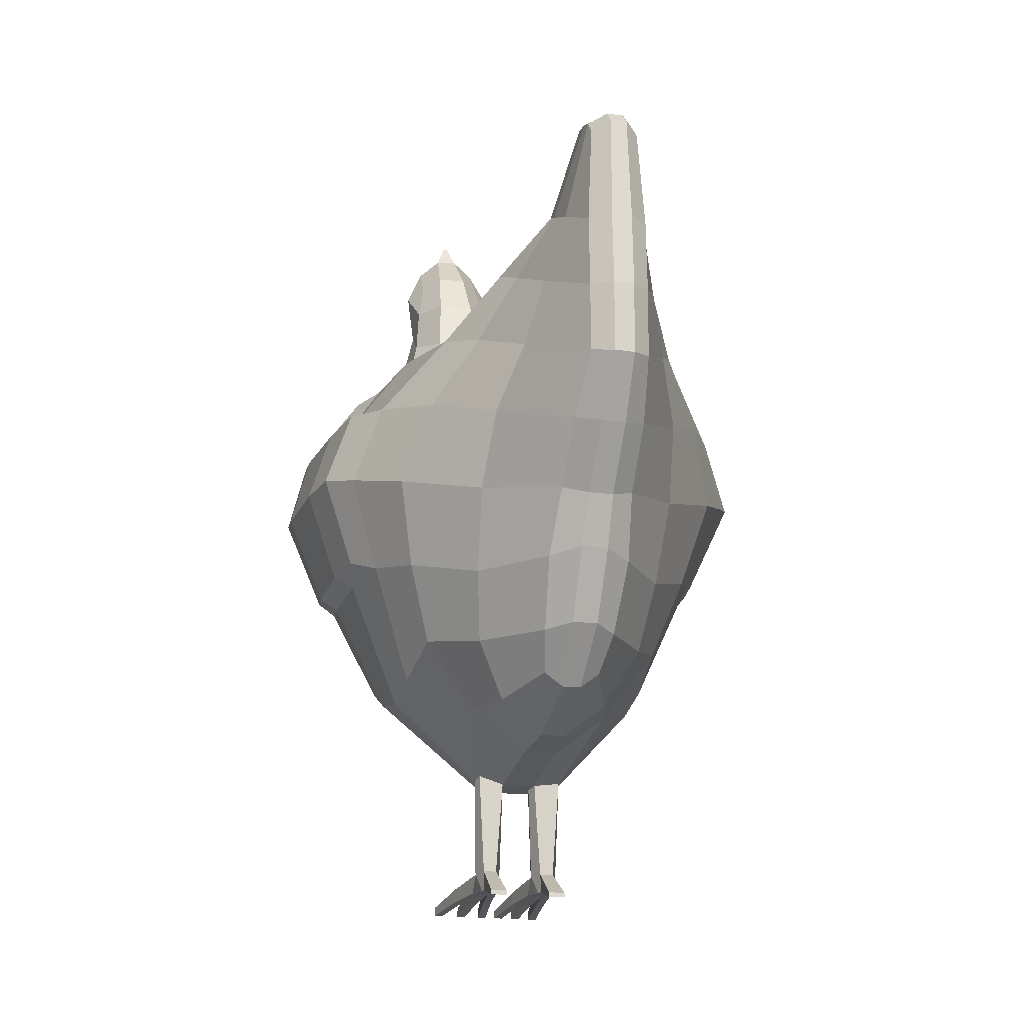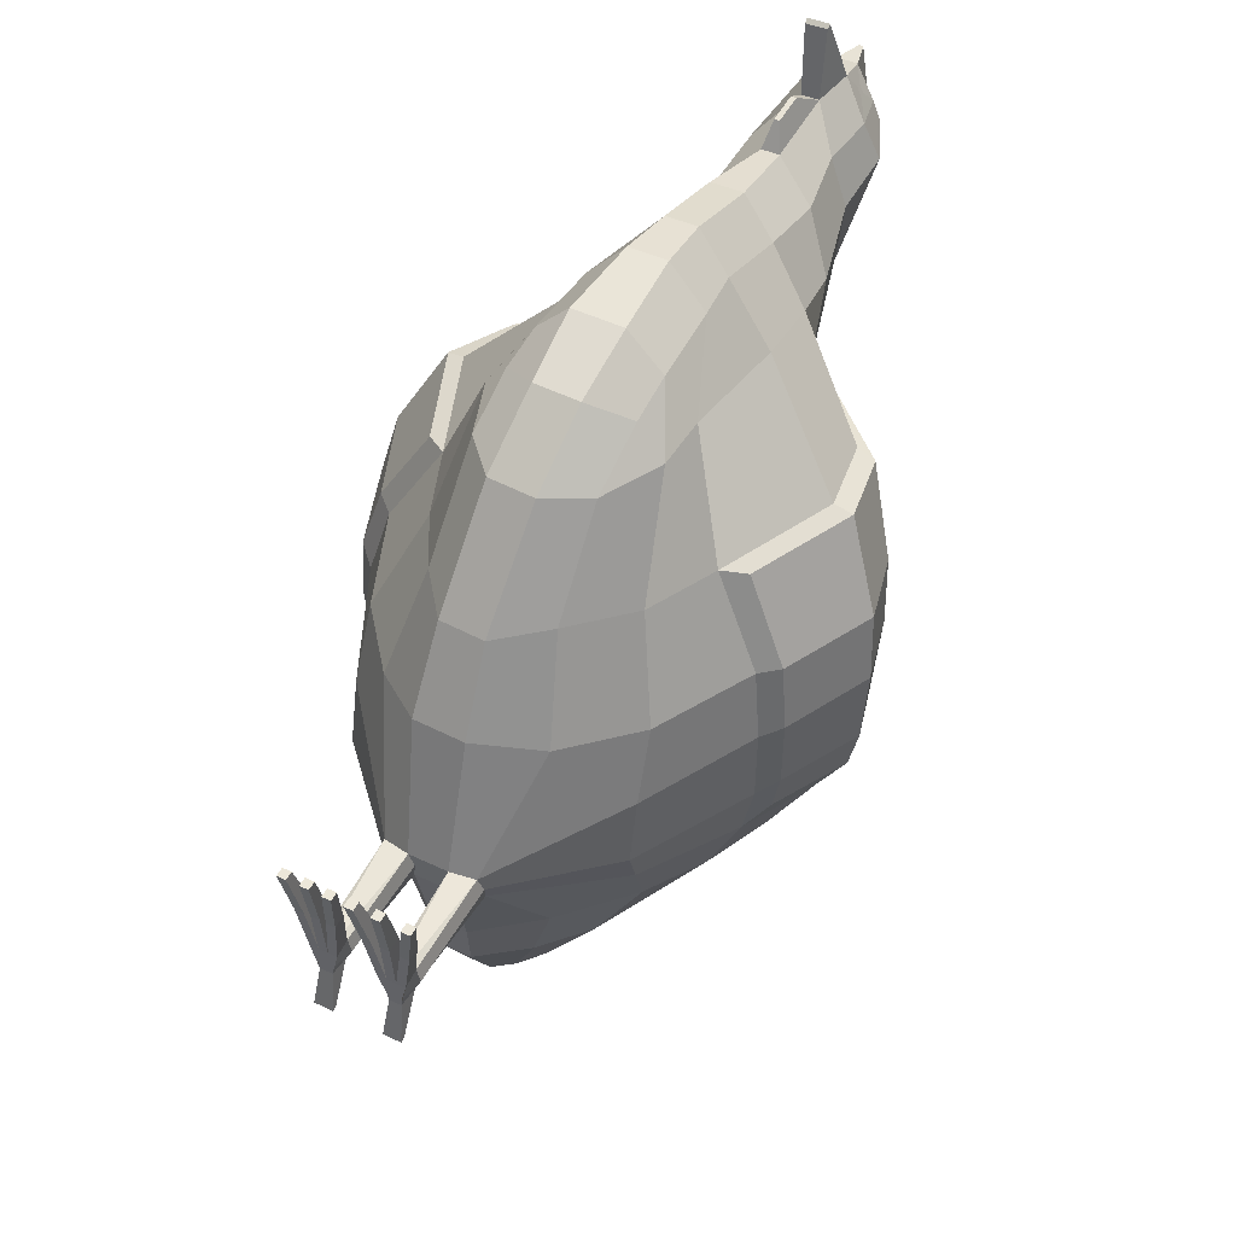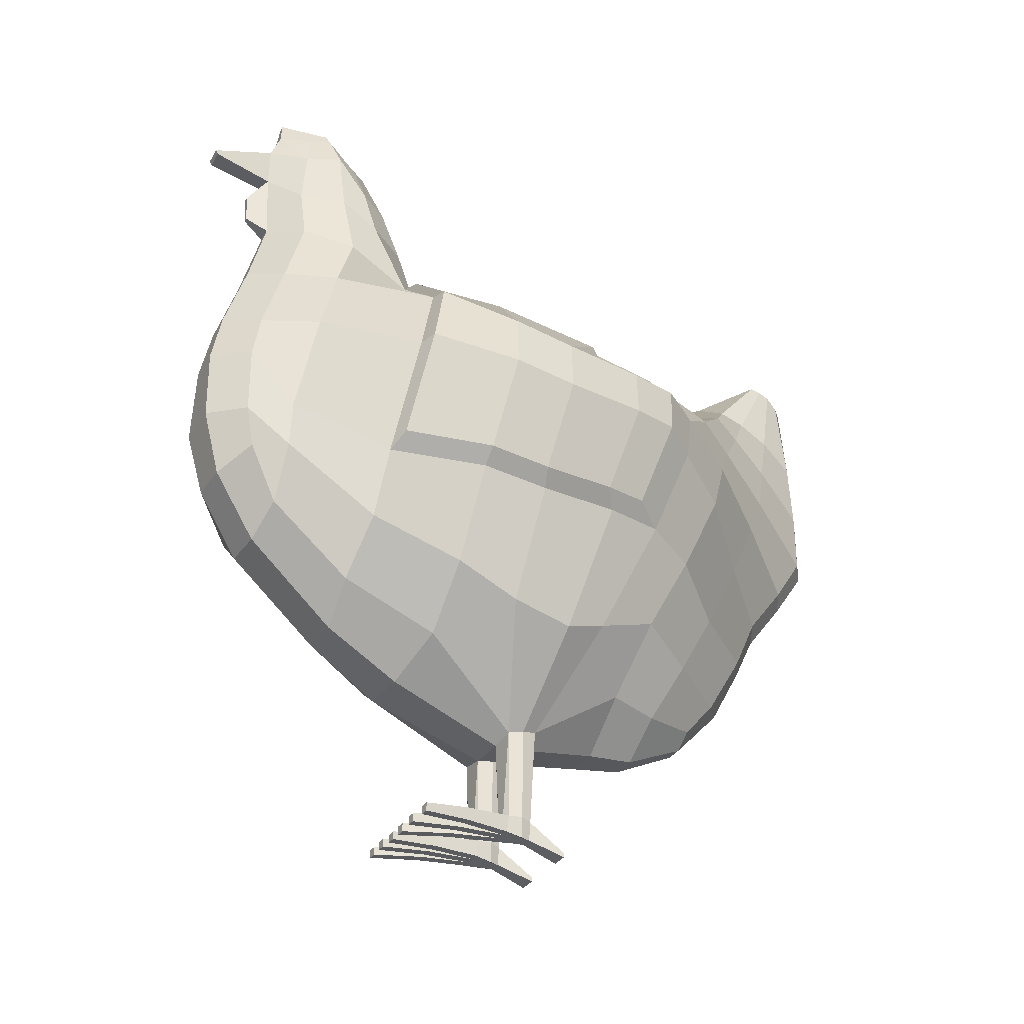
<metadata>
{"format":"obj","ext":"obj","renderer":"f3d","projection":"perspective","resolution":1024,"background":"white","views":[{"elev":-17.7,"azim":164.9,"up":"+Y"},{"elev":50.3,"azim":27.5,"up":"+Z"},{"elev":-35.8,"azim":59.5,"up":"+Y"}]}
</metadata>
<code>
o Chicken
v -0.1451 1.02 -0.808
v -0.1702 0.4753 -0.5453
v -0.1983 0.7568 -0.6768
v -0.249 1.113 -0.5558
v -0.09178 0.2548 -0.2187
v -0.321 0.946 0.1936
v -0.1819 0.5933 0.2231
v -0.2519 0.5083 0.05591
v -0.4194 0.853 -0.3832
v -0.2563 0.449 -0.2823
v -0.05723 0.4004 -0.6299
v -0.07176 0.7244 -0.8159
v -0.0817 1.269 -0.8863
v -0.07787 1.321 -0.7677
v -0.05873 1.233 -0.9688
v -0.04747 1.456 -0.9363
v -0.2796 1.102 -0.2494
v -0.08813 0.2482 -0.1615
v -0.2506 0.4444 -0.06987
v -0.1026 1.311 0.2646
v -0.1122 0.6213 0.4139
v -0.1532 1.046 0.3385
v -0.1489 0.7277 0.413
v -0.05979 1.356 0.3671
v -0.1119 0.7314 0.4594
v -0.07722 1.07 0.4462
v -0.1083 0.8179 0.4722
v -0.0205 1.593 0.2568
v -0.02062 1.662 0.32
v -0.01114 1.633 0.3957
v -0.05368 1.476 0.3758
v -0.05225 1.473 0.2821
v -0.0503 1.42 0.2041
v -0.05741 1.588 0.3014
v -0.03695 1.52 0.232
v 0.1451 1.02 -0.8084
v 0.1115 0.4733 0.2352
v 0.1679 0.4753 -0.5454
v 0.1981 0.7566 -0.6773
v 0.2971 1.147 -0.0012
v 0.2541 1.103 -0.5821
v 0.3671 0.9157 0.2124
v 0.2075 0.5736 0.2255
v 0.262 0.4904 0.05575
v 0.4094 0.8388 -0.4141
v 0.2604 0.4462 -0.2832
v 0.05872 0.9536 -0.9736
v 0.05542 0.3975 -0.6277
v 0.08187 1.269 -0.8863
v 0.07803 1.321 -0.7678
v 0.0589 1.233 -0.9688
v 0.05018 1.465 -0.8867
v 0.3258 1.104 -0.2455
v 0.08008 0.2489 -0.164
v 0.2668 0.4372 -0.0712
v 0.1719 1.301 0.2886
v 0.1943 1.034 0.365
v 0.1713 0.7086 0.4057
v 0.1189 0.7182 0.4636
v 0.1121 1.589 0.2684
v 0.1061 1.658 0.3311
v 0.09658 1.471 0.3889
v 0.1306 1.466 0.2981
v 0.1386 1.414 0.2206
v 0.08515 1.614 0.4061
v 0.1403 1.581 0.3186
v 0.05023 1.731 0.3157
v 0.04202 1.731 0.315
v -0.04762 0.8172 0.5395
v 0.05057 0.813 0.5446
v 0.04512 0.6795 0.5054
v -0.04112 0.6834 0.503
v 0.01654 1.47 0.4901
v 0.02695 1.47 0.491
v 0.02505 1.41 0.487
v 0.01495 1.41 0.4861
v 0.02791 0.3238 0.0738
v 0.04052 1.382 0.4415
v 0.005699 1.383 0.4385
v 0.001997 1.401 0.1312
v 0.08748 1.512 0.179
v 0.014 1.515 0.1726
v 0.03624 0.5507 0.4138
v 0.07503 1.618 0.4221
v -0.008579 1.621 0.4148
v -0.01988 0.9443 -1.005
v 0.02011 0.9448 -1.005
v -0.0202 1.235 -1
v 0.0889 1.206 -0.5353
v 0.1317 1.183 -0.2103
v -0.06868 1.156 -0.2069
v 0.02831 1.35 -0.7355
v -0.03651 0.2468 -0.2237
v 0.01753 1.477 -0.8863
v 0.03346 0.2396 -0.1604
v -0.01633 1.442 -0.9894
v -0.02566 0.4789 -0.7252
v 0.02429 0.4789 -0.7252
v 0.02444 0.7096 -0.8421
v -0.02421 0.7096 -0.842
v 0.01761 0.3709 -0.6294
v -0.003835 1.567 0.5769
v 0.03857 1.565 0.5806
v 0.03847 1.556 0.5752
v -0.003393 1.558 0.5716
v 0.04013 1.718 0.4256
v 0.03201 1.718 0.4249
v -0.1869 0.8976 -0.7441
v -0.2707 1.105 0.147
v -0.3598 1.001 -0.4349
v -0.3933 0.9853 -0.2114
v -0.1332 1.189 0.3024
v 0.1864 0.8974 -0.7446
v 0.3367 1.08 0.1723
v 0.3614 0.984 -0.4623
v 0.07058 0.8398 -0.8998
v 0.4241 0.9641 -0.2053
v 0.1884 1.178 0.3287
v -0.0167 1.237 0.4733
v 0.04598 1.235 0.4787
v -0.02413 0.8286 -0.9285
v -0.1884 0.6033 -0.6074
v -0.3267 0.6942 0.04966
v -0.2303 0.7204 0.2215
v -0.3484 0.6749 -0.3368
v -0.08153 0.6006 -0.7572
v -0.3566 0.6681 -0.07662
v -0.1551 0.824 0.3907
v 0.1882 0.6032 -0.6079
v 0.3575 0.667 0.05325
v 0.2719 0.6963 0.2265
v 0.3483 0.6648 -0.3645
v 0.3772 0.6461 -0.07575
v 0.1762 0.8091 0.4042
v -0.02678 0.6133 -0.7963
v 0.3736 1.071 0.1663
v 0.2368 1.199 0.1623
v 0.4108 0.9934 -0.3785
v 0.4563 0.8559 -0.3435
v 0.3371 1.126 0.009692
v 0.4379 1.003 0.02448
v 0.4716 0.867 0.04267
v 0.3145 0.7225 0.2132
v 0.4015 0.9201 0.2001
v 0.4856 0.8434 -0.07942
v 0.3644 1.085 -0.2099
v 0.4509 0.9784 -0.09953
v 0.3927 0.6932 0.05579
v 0.3907 0.6896 -0.3034
v 0.4109 0.6729 -0.06187
v -0.3091 1.095 0.1448
v -0.1565 1.209 0.1413
v -0.404 1.013 -0.342
v -0.4609 0.8748 -0.3034
v -0.2666 1.135 -0.000487
v -0.3835 1.034 0.01468
v -0.4327 0.9021 0.03668
v -0.2723 0.7502 0.2095
v -0.3543 0.9516 0.1841
v -0.4553 0.8733 -0.07835
v -0.3158 1.091 -0.2094
v -0.4088 1.005 -0.1025
v -0.3595 0.7235 0.05557
v -0.387 0.703 -0.266
v -0.389 0.6996 -0.05861
v 0.08303 0.0212 -0.1591
v 0.0494 0.0212 -0.2168
v 0.03233 0.0212 -0.1591
v -0.07565 0.0212 -0.2168
v -0.08913 0.0212 -0.1591
v -0.05262 0.0212 -0.2168
v -0.03892 0.0212 -0.1591
v -0.07795 0.05866 -0.2176
v -0.05032 0.05866 -0.2181
v -0.08412 0.05866 -0.1658
v -0.04395 0.05866 -0.1656
v 0.03758 0.06088 -0.1658
v 0.047 0.06088 -0.2185
v 0.07351 0.06088 -0.2185
v 0.07776 0.06088 -0.1665
v -0.06817 0.3265 0.0738
v -0.1634 0.3996 0.04943
v -0.05123 0.5553 0.4129
v -0.01605 1.617 0.3972
v -0.02513 1.25 0.09255
v -0.1014 1.23 0.1431
v -0.02534 0.3002 -0.4952
v -0.1099 0.3671 -0.4993
v -0.01731 1.477 -0.8863
v -0.05001 1.465 -0.8867
v -0.03993 0.2399 -0.1605
v 0.02515 1.691 0.3028
v -0.1227 0.4885 0.2343
v -0.06239 0.4123 0.2247
v -0.0227 1.087 0.5187
v 0.0102 1.528 0.4481
v -0.224 1.151 -0.01445
v -0.05094 1.172 -0.04915
v -0.05855 0.9517 -0.9732
v -0.004863 1.635 0.4099
v -0.0702 1.198 -0.5329
v -0.02808 1.35 -0.7355
v 0.02002 1.609 0.2255
v -0.01632 1.468 -0.9661
v -0.04753 1.43 -0.9584
v -0.07196 0.4697 -0.6853
v -0.01815 0.3709 -0.6294
v -0.07085 0.8396 -0.8995
v -0.07348 1.215 0.4036
v -0.09816 0.965 0.4661
v -0.03317 0.9772 0.539
v -0.05566 0.0212 -0.1591
v -0.0724 0.0212 -0.1591
v -0.05566 0.05866 -0.1592
v -0.0724 0.05866 -0.1593
v 0.06613 1.69 0.3064
v 0.1201 0.8071 0.4808
v 0.0215 0.4083 0.2247
v 0.03812 1.085 0.5237
v 0.1026 1.064 0.4606
v 0.04442 1.527 0.4511
v 0.09857 1.397 0.1396
v 0.1349 1.189 -0.04493
v 0.0732 1.632 0.4167
v 0.08168 1.63 0.4038
v 0.07894 1.607 0.2306
v 0.0341 0.2464 -0.2237
v 0.0852 0.2623 -0.2237
v 0.01655 1.468 -0.9661
v 0.04763 1.456 -0.9363
v 0.01656 1.442 -0.9894
v 0.04769 1.43 -0.9584
v 0.07009 0.4698 -0.6853
v 0.1423 0.3854 0.04943
v 0.1153 1.349 0.3824
v 0.1276 1.515 0.2463
v 0.1133 0.6014 0.4042
v 0.1872 1.219 0.1648
v 0.12 1.246 0.1029
v 0.02043 1.235 -1
v 0.1089 0.3673 -0.4996
v 0.0254 0.3002 -0.4953
v 0.07192 0.7244 -0.816
v 0.1123 1.208 0.4198
v 0.02391 0.8287 -0.9287
v 0.0268 0.6133 -0.7964
v 0.08143 0.6006 -0.7572
v 0.04141 0.9744 0.5445
v 0.1162 0.9569 0.4811
v 0.07173 0.0212 -0.2168
v 0.06613 0.0212 -0.1591
v 0.04923 0.0212 -0.1591
v 0.06581 0.06088 -0.1597
v 0.04907 0.06088 -0.1594
v -0.09592 -0.003035 0.04265
v -0.1127 -0.003035 0.04265
v -0.1127 0.01402 0.04243
v -0.09592 0.01402 0.04251
v -0.05585 -0.003111 0.04371
v -0.07259 -0.003111 0.04371
v -0.05585 0.01395 0.04364
v -0.07259 0.01395 0.04356
v -0.01766 0.01387 0.04112
v -0.01766 -0.003191 0.04112
v -0.0344 -0.003191 0.04112
v -0.0344 0.01387 0.04105
v 0.02036 -0.003137 0.04112
v 0.00346 -0.003137 0.04112
v 0.00346 0.01494 0.04112
v 0.0202 0.01494 0.04085
v 0.06684 -0.002815 0.04284
v 0.04994 -0.002815 0.04284
v 0.06653 0.01526 0.04229
v 0.04978 0.01526 0.04256
v 0.1183 -0.00255 0.04136
v 0.1178 0.01552 0.04054
v 0.1014 -0.00255 0.04136
v 0.1011 0.01552 0.04081
v -0.08182 0.01078 -0.2937
v -0.08182 0.001929 -0.2943
v -0.04727 0.001929 -0.2943
v -0.04727 0.01078 -0.2943
v 0.04377 0.002104 -0.2945
v 0.04376 0.01148 -0.2945
v 0.07691 0.01148 -0.2945
v 0.07726 0.002104 -0.2945
v -0.2694 1.119 -0.3806
v -0.09642 0.2515 -0.1897
v -0.2513 0.4163 -0.1953
v 0.2964 1.119 -0.3972
v 0.2657 0.4136 -0.1967
v 0.1143 1.179 -0.3957
v 0.4051 0.9806 -0.3067
v -0.3886 0.9998 -0.2933
v 0.3735 0.6535 -0.2402
v -0.3666 0.6655 -0.2231
v 0.4753 0.8491 -0.2472
v 0.436 0.9817 -0.2716
v 0.4071 0.6805 -0.2136
v -0.4645 0.8685 -0.2205
v -0.4151 1 -0.2505
v -0.3978 0.698 -0.1918
v -0.07758 0.0212 -0.2003
v -0.09104 0.05866 -0.1916
v 0.08542 0.06088 -0.1925
v 0.08863 0.2556 -0.1941
v -0.07838 1.158 -0.391
v 0.07306 0.0212 -0.2003
v 0.04642 0.0212 -0.2003
v -0.05063 0.0212 -0.2003
v -0.03714 0.05866 -0.1921
v 0.03269 0.06088 -0.1921
v -0.03175 0.2434 -0.1923
v 0.02756 0.243 -0.1919
v 0.09779 0.04185 -0.06298
v 0.08345 0.04185 -0.05944
v 0.08377 0.01297 -0.05889
v 0.1007 0.01297 -0.05889
v 0.04958 0.01284 -0.05815
v 0.06649 0.01284 -0.05815
v 0.04943 0.04172 -0.05842
v 0.06617 0.04172 -0.0587
v 0.03479 0.01268 -0.05901
v 0.03464 0.04156 -0.05928
v 0.02052 0.04156 -0.06236
v 0.01789 0.01268 -0.05901
v -0.03081 0.03991 -0.06224
v -0.04503 0.03991 -0.05908
v -0.02829 0.01265 -0.05901
v -0.04503 0.01265 -0.05901
v -0.07249 0.03995 -0.05786
v -0.07249 0.01269 -0.05771
v -0.05575 0.03995 -0.05779
v -0.05575 0.01269 -0.05771
v -0.08416 0.01273 -0.05824
v -0.08416 0.03999 -0.05839
v -0.1009 0.01273 -0.05824
v -0.09839 0.03999 -0.06167
v -0.2078 1.081 -0.6642
v -0.2449 0.5028 -0.4115
v -0.338 0.8107 -0.5242
v -0.085 1.299 -0.8187
v 0.2066 1.075 -0.6762
v 0.2458 0.5009 -0.4133
v 0.3322 0.8033 -0.5371
v 0.08516 1.299 -0.8187
v 0.2831 0.9535 -0.6008
v -0.2867 0.9612 -0.5871
v 0.2962 0.6449 -0.4752
v -0.2961 0.6502 -0.4633
v -0.01668 1.477 -0.9314
v 0.03214 0.2821 -0.3909
v 0.1424 0.3675 -0.3872
v -0.1433 0.3665 -0.3861
v -0.04841 1.465 -0.9132
v 0.04857 1.465 -0.9132
v 0.01691 1.477 -0.9314
v -0.03319 0.2821 -0.3908
v -0.1134 1.145 -0.8468
v -0.167 1.221 -0.6749
v 0.1135 1.144 -0.8469
v 0.05881 1.09 -0.9753
v 0.1643 1.215 -0.689
v 0.05525 1.28 -0.6448
v -0.02004 1.086 -1.007
v -0.05247 1.279 -0.6449
v -0.05864 1.089 -0.9754
v 0.02027 1.087 -1.007
v 0.1453 1.188 -0.7504
v -0.1472 1.19 -0.7455
v 0.05353 1.664 0.4328
v 0.09199 1.653 0.3743
v 0.06182 1.598 0.4572
v 0.1077 1.579 0.3844
v -0.01461 1.657 0.365
v -0.03688 1.584 0.3718
v 0.01386 1.665 0.4293
v -0.002995 1.601 0.4515
f 354 5 10 340
f 289 10 5 288
f 350 125 9 341
f 124 123 8 7
f 348 110 4 339
f 111 162 161 17
f 7 8 182 193
f 109 151 159 6
f 296 125 10 289
f 188 2 206 11
f 108 1 199 208
f 122 3 12 126
f 367 359 13 15
f 370 360 14 342
f 15 13 16 205
f 342 14 190 355
f 123 127 19 8
f 186 152 151 109
f 8 19 18 182
f 124 7 23 128
f 7 193 21 23
f 109 6 22 112
f 128 23 27 210
f 23 21 25 27
f 112 22 26 209
f 34 376 375 29
f 35 34 29 28
f 186 20 32 33
f 20 24 31 32
f 33 32 34 35
f 32 31 376 34
f 353 344 46 228
f 291 306 228 46
f 349 345 45 132
f 131 43 44 130
f 347 343 41 115
f 133 150 148 130
f 43 37 234 44
f 131 143 144 42
f 295 291 46 132
f 241 48 233 38
f 113 116 47 36
f 129 247 243 39
f 362 51 49 361
f 369 346 50 363
f 51 232 230 49
f 346 356 52 50
f 130 44 55 133
f 130 148 143 131
f 44 234 54 55
f 131 134 58 43
f 43 58 237 37
f 114 118 57 42
f 134 249 217 58
f 58 217 59 237
f 118 244 220 57
f 66 61 372 374
f 236 60 61 66
f 238 64 63 56
f 56 63 62 235
f 64 236 66 63
f 63 66 374 62
f 119 120 78 79
f 207 101 242 187
f 198 223 90 91
f 202 92 94 189
f 105 104 103 102
f 194 218 83 183
f 97 98 101 207
f 80 222 239 185
f 96 231 240 88
f 121 245 99 100
f 135 246 98 97
f 204 229 231 96
f 191 95 77 181
f 203 226 81 82
f 351 357 229 204
f 358 352 227 93
f 192 216 226 203
f 366 364 92 202
f 307 292 89 201
f 365 368 87 86
f 185 239 223 198
f 378 373 371 377
f 183 83 71 72
f 82 81 222 80
f 211 248 219 195
f 181 77 218 194
f 72 71 70 69
f 86 87 245 121
f 195 219 120 119
f 56 235 244 118
f 238 56 118 114
f 293 298 138 115
f 39 243 116 113
f 290 293 115 41
f 53 146 147 117
f 345 347 115 45
f 20 112 209 24
f 186 109 112 20
f 123 163 165 127
f 3 108 208 12
f 287 4 110 294
f 197 155 152 186
f 341 9 110 348
f 69 70 248 211
f 100 99 246 135
f 57 220 249 134
f 42 57 134 131
f 42 144 136 114
f 38 233 247 129
f 295 299 150 133
f 114 136 137 238
f 344 349 132 46
f 22 128 210 26
f 6 124 128 22
f 17 161 155 197
f 2 122 126 206
f 124 158 163 123
f 294 301 162 111
f 340 10 125 350
f 313 314 95 191
f 136 144 142 141
f 298 297 139 138
f 141 142 145 147
f 140 141 147 146
f 137 136 141 140
f 142 148 150 145
f 297 299 149 139
f 144 143 148 142
f 115 138 139 45
f 45 139 149 132
f 40 140 146 53
f 238 137 140 40
f 151 156 157 159
f 301 153 154 300
f 156 162 160 157
f 155 161 162 156
f 152 155 156 151
f 157 160 165 163
f 300 154 164 302
f 159 157 163 158
f 296 302 164 125
f 125 164 154 9
f 6 159 158 124
f 9 154 153 110
f 375 377 192 29
f 12 100 135 126
f 27 69 211 210
f 26 195 119 209
f 199 86 121 208
f 25 72 69 27
f 182 181 194 193
f 210 211 195 26
f 35 82 80 33
f 21 183 72 25
f 186 185 198 197
f 367 365 86 199
f 287 307 201 4
f 360 366 202 14
f 29 192 203 28
f 354 358 93 5
f 355 351 204 16
f 28 203 82 35
f 18 191 181 182
f 16 204 96 205
f 126 135 97 206
f 208 121 100 12
f 205 96 88 15
f 33 80 185 186
f 206 97 207 11
f 193 194 183 21
f 14 202 189 190
f 197 198 91 17
f 11 207 187 188
f 209 119 79 24
f 31 24 79 196
f 31 196 378 376
f 372 61 216 371
f 70 217 249 248
f 99 243 247 246
f 87 47 116 245
f 219 220 244 120
f 120 244 235 78
f 101 48 241 242
f 223 40 53 90
f 62 374 373 221
f 92 50 52 94
f 218 37 237 83
f 98 233 48 101
f 222 64 238 239
f 231 232 51 240
f 245 116 243 99
f 246 247 233 98
f 229 230 232 231
f 95 54 234 77
f 226 60 236 81
f 357 356 230 229
f 352 353 228 227
f 216 61 60 226
f 364 363 50 92
f 292 290 41 89
f 368 362 47 87
f 239 238 40 223
f 83 237 59 71
f 81 236 64 222
f 235 62 221 78
f 248 249 220 219
f 77 234 37 218
f 71 59 217 70
f 90 53 290 292
f 17 91 307 287
f 127 165 302 296
f 160 300 302 165
f 162 301 300 160
f 145 150 299 297
f 147 145 297 298
f 110 153 301 294
f 132 149 299 295
f 17 287 294 111
f 53 117 293 290
f 117 147 298 293
f 91 90 292 307
f 133 55 291 295
f 55 54 306 291
f 127 296 289 19
f 19 289 288 18
f 93 227 314 313
f 242 241 353 352
f 94 52 356 357
f 190 189 351 355
f 188 187 358 354
f 2 340 350 122
f 38 129 349 344
f 3 341 348 108
f 39 113 347 345
f 187 242 352 358
f 189 94 357 351
f 49 230 356 346
f 361 49 346 369
f 113 36 343 347
f 129 39 345 349
f 241 38 344 353
f 13 342 355 16
f 359 370 342 13
f 108 348 339 1
f 122 350 341 3
f 188 354 340 2
f 1 339 370 359
f 36 361 369 343
f 240 51 362 368
f 89 41 363 364
f 4 201 366 360
f 15 88 365 367
f 88 240 368 365
f 201 89 364 366
f 343 369 363 41
f 47 362 361 36
f 339 4 360 370
f 199 1 359 367
f 225 372 371 224
f 65 374 372 225
f 224 371 373 84
f 84 373 374 65
f 30 375 376 184
f 85 378 377 200
f 184 376 378 85
f 200 377 375 30
f 196 105 102 378
f 221 373 103 104
f 102 103 373 378
f 196 221 104 105
f 312 309 168 177
f 305 308 250 179
f 316 278 276 315
f 252 168 309 167
f 304 303 170 175
f 328 266 263 327
f 311 310 171 174
f 171 310 172 212
f 313 311 174 93
f 191 214 176
f 288 304 175 18
f 54 253 180
f 306 305 179 228
f 314 312 177 95
f 93 174 173 5
f 18 175 215
f 18 215 214 191
f 169 213 170 303
f 169 171 212 213
f 336 258 255 335
f 332 260 262 331
f 173 279 280 169
f 228 179 178 227
f 95 177 254
f 95 254 253 54
f 166 251 250 308
f 251 252 167 250
f 324 270 267 323
f 320 271 272 319
f 167 283 286 250
f 257 256 255 258
f 335 255 256 337
f 338 257 258 336
f 337 256 257 338
f 262 260 259 261
f 331 262 261 333
f 334 259 260 332
f 333 261 259 334
f 266 265 264 263
f 327 263 264 329
f 329 264 265 330
f 330 265 266 328
f 269 268 267 270
f 325 269 270 324
f 326 268 269 325
f 323 267 268 326
f 274 272 271 273
f 319 272 274 321
f 322 273 271 320
f 321 274 273 322
f 278 277 275 276
f 318 275 277 317
f 317 277 278 316
f 315 276 275 318
f 282 281 280 279
f 285 286 283 284
f 178 284 283 167
f 169 280 281 171
f 171 281 282 174
f 179 285 284 178
f 174 282 279 173
f 250 286 285 179
f 54 180 305 306
f 5 173 304 288
f 173 169 303 304
f 180 166 308 305
f 227 178 312 314
f 191 176 311 313
f 176 172 310 311
f 178 167 309 312
f 180 315 318 166
f 251 317 316 253
f 166 318 317 251
f 253 316 315 180
f 254 321 322 253
f 253 322 320 251
f 252 319 321 254
f 251 320 319 252
f 252 323 326 168
f 168 326 325 177
f 177 325 324 254
f 254 324 323 252
f 212 330 328 214
f 172 329 330 212
f 176 327 329 172
f 214 328 327 176
f 214 333 334 212
f 212 334 332 213
f 215 331 333 214
f 213 332 331 215
f 170 337 338 175
f 175 338 336 215
f 213 335 337 170
f 215 336 335 213
f 79 76 73 196
f 78 221 74 75
f 377 371 106 107
f 107 106 67 68
f 73 74 221 196
f 79 78 75 76
f 76 75 74 73
f 68 67 216 192
f 106 371 216 67
f 107 68 192 377
f 184 85 200 30
f 65 225 224 84
l 374 376

</code>
